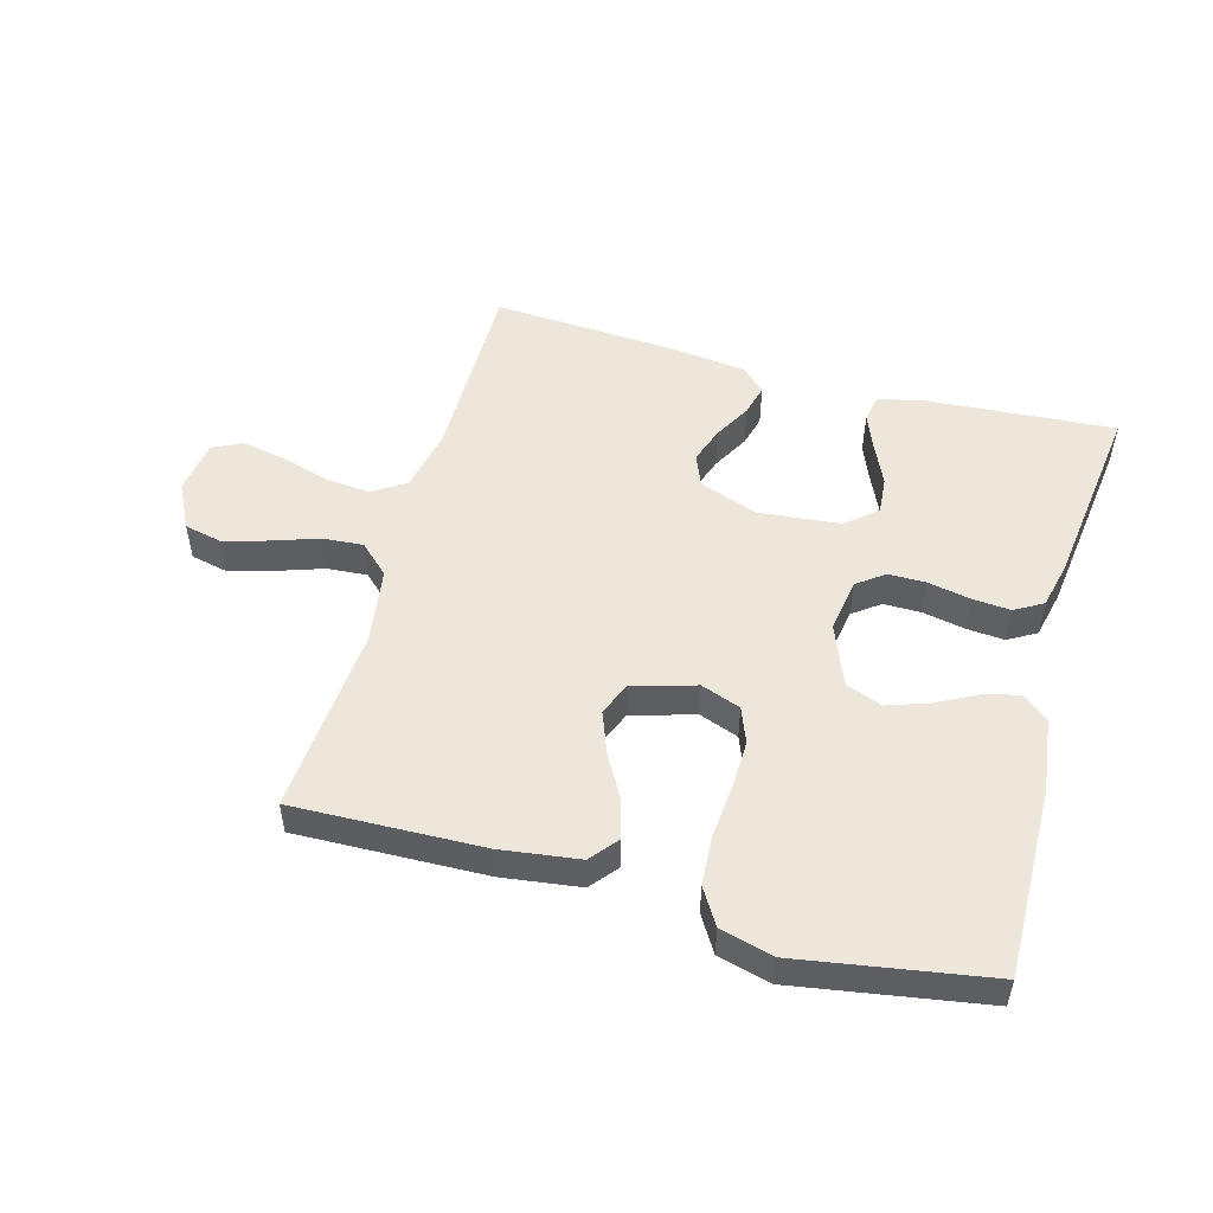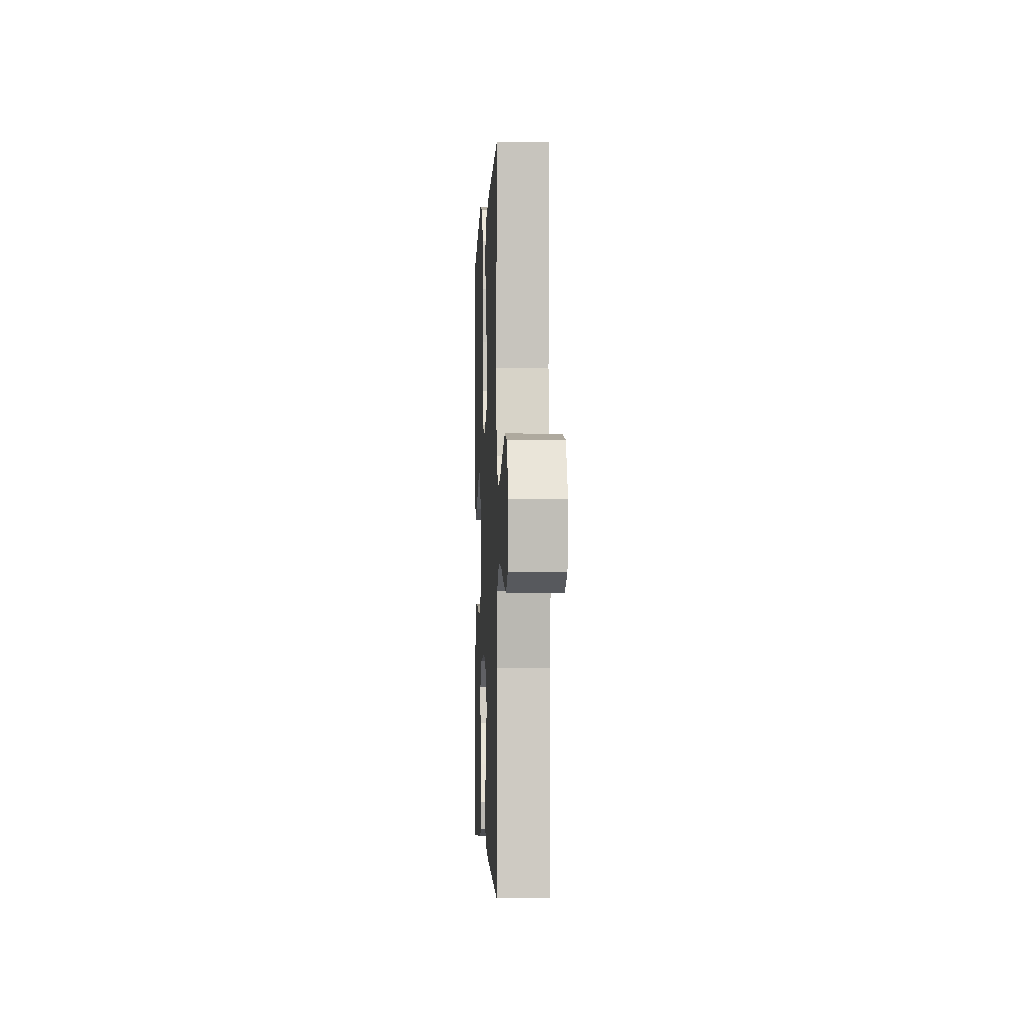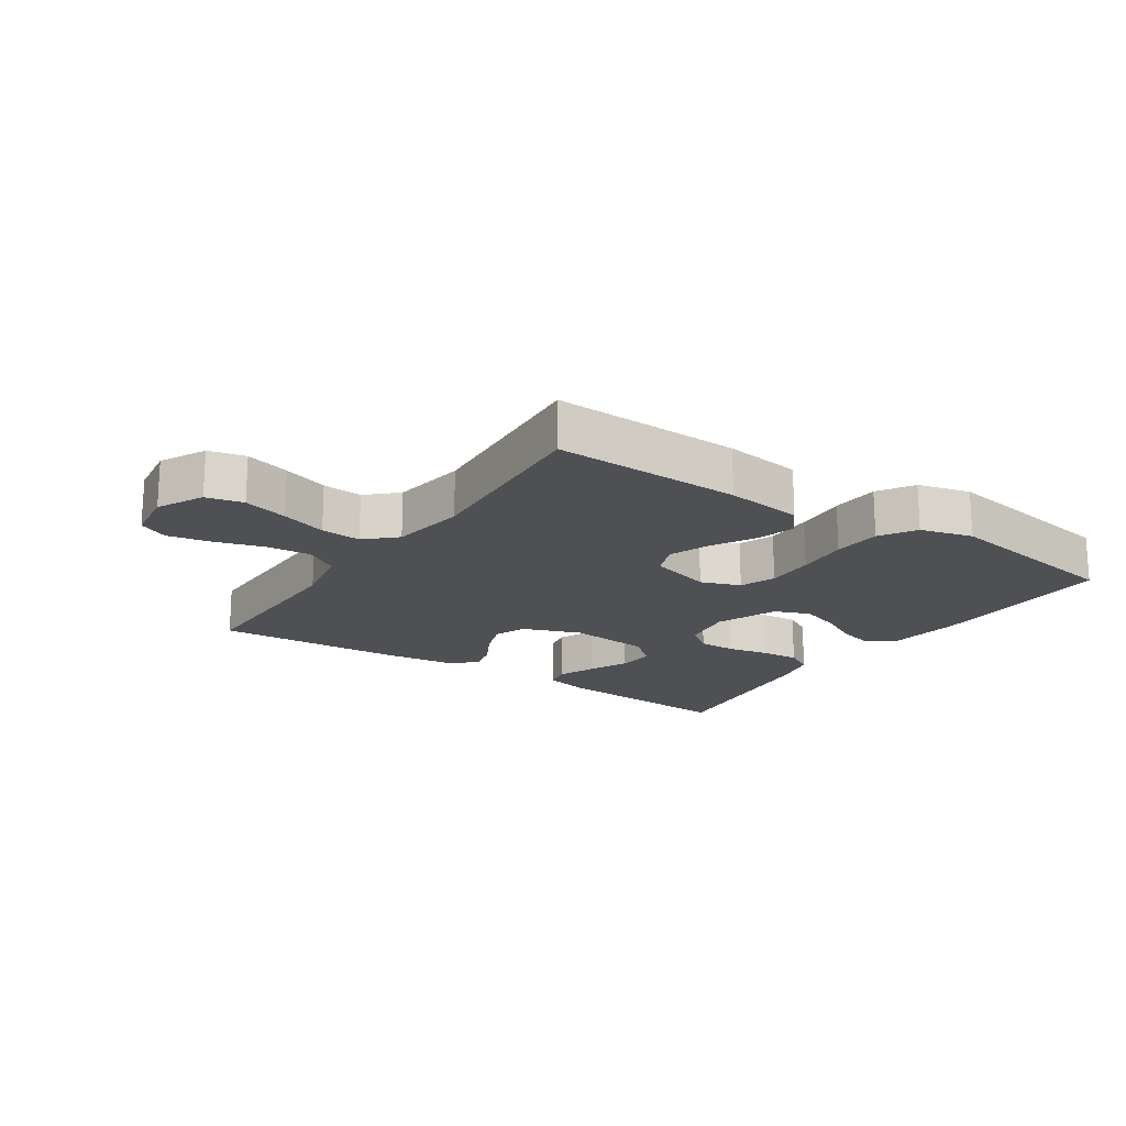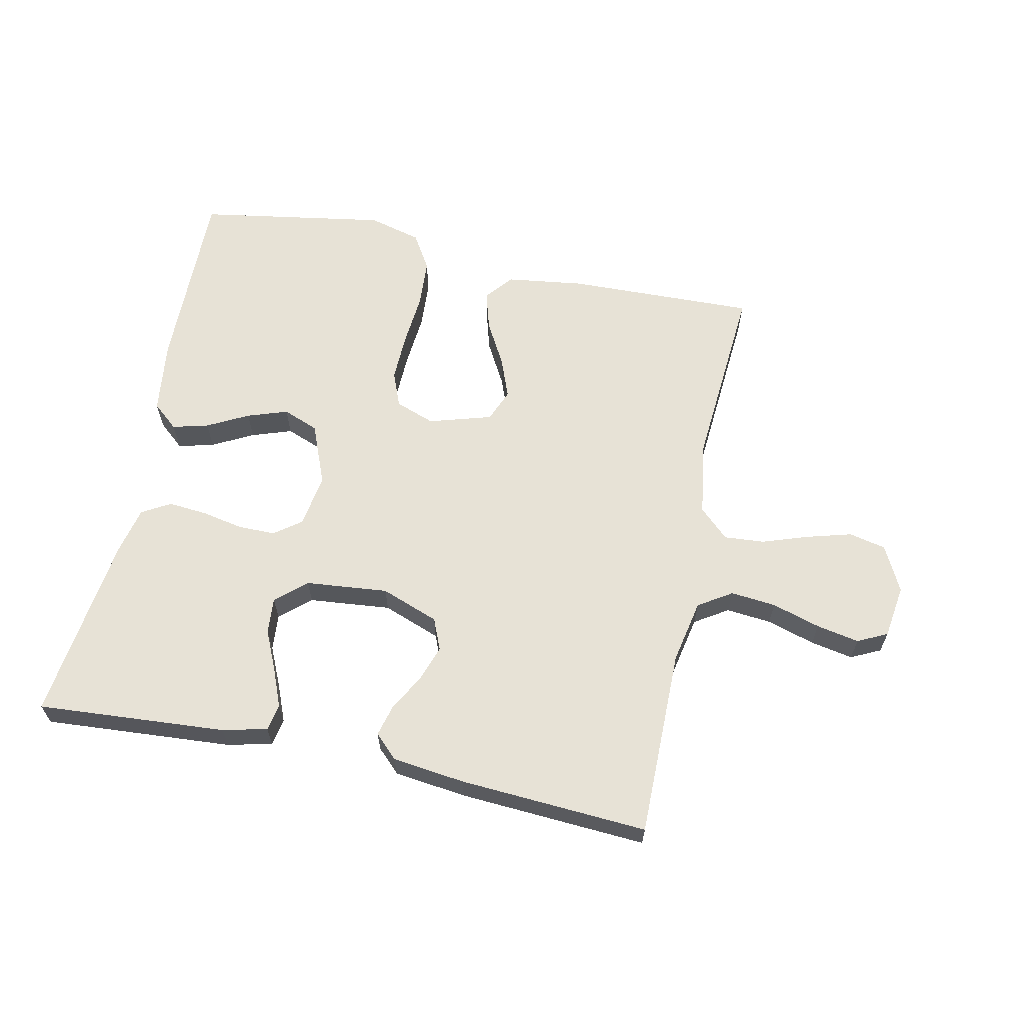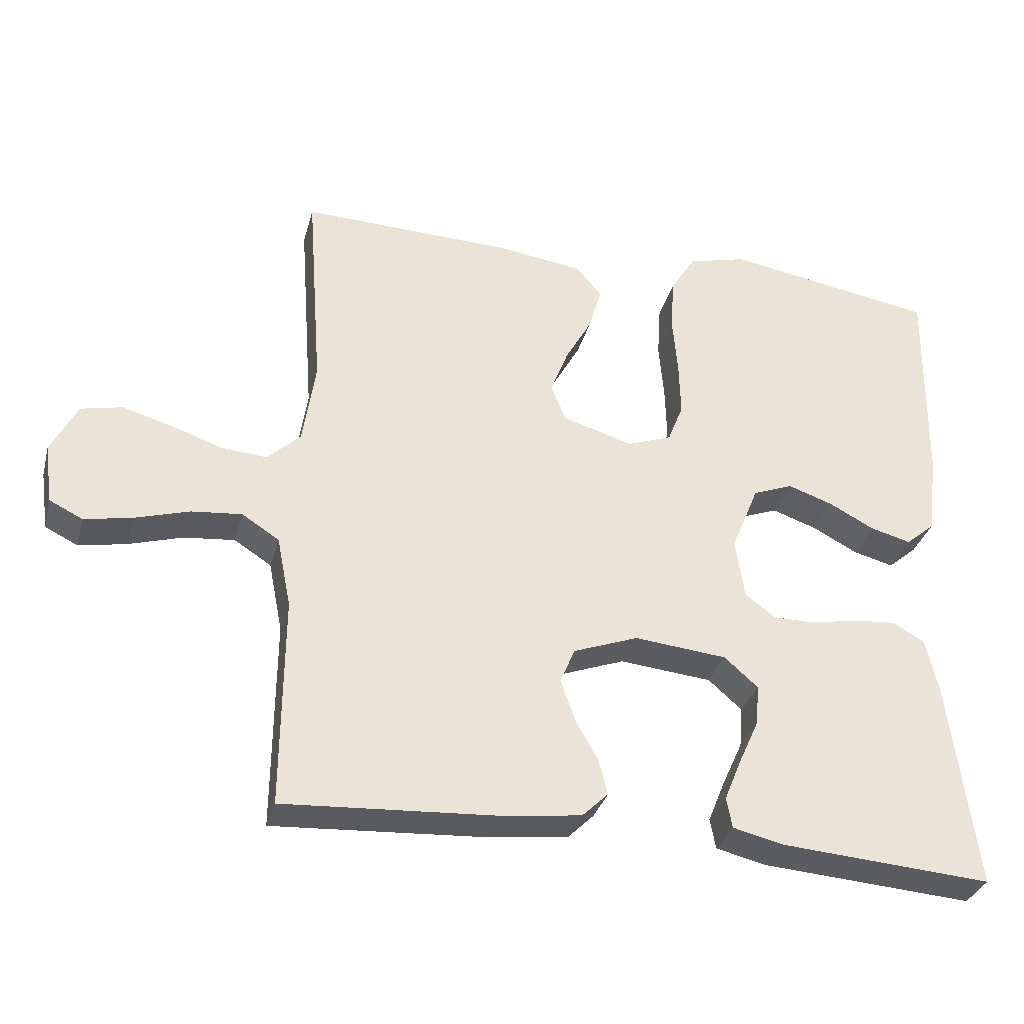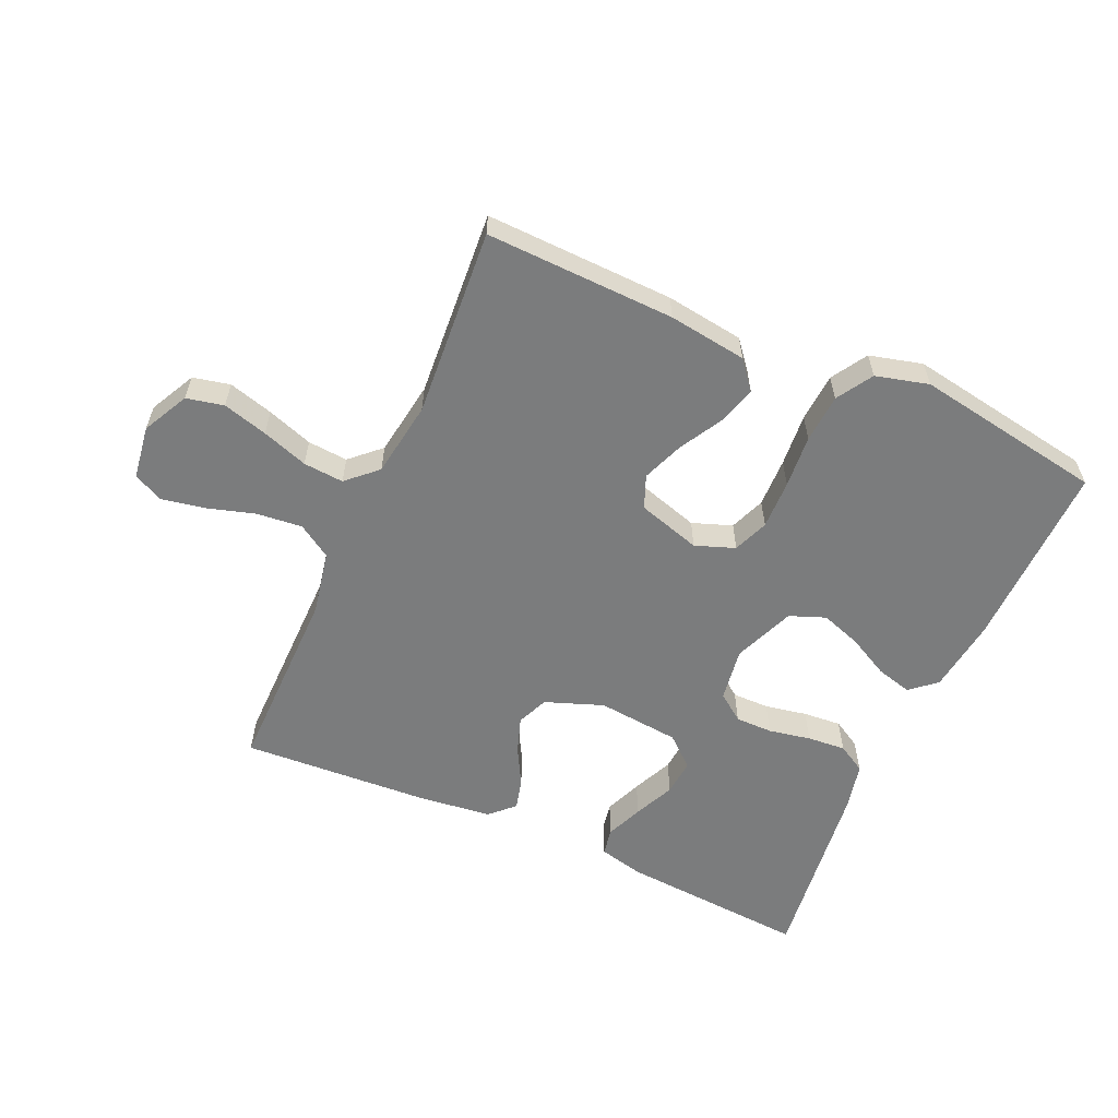
<metadata>
{"format":"obj","ext":"obj","renderer":"f3d","projection":"perspective","resolution":1024,"background":"white","views":[{"elev":51.3,"azim":15.6,"up":"+Y"},{"elev":-3.4,"azim":-92.6,"up":"+Z"},{"elev":-18.5,"azim":-33.8,"up":"+Y"},{"elev":63.1,"azim":-168.0,"up":"+Y"},{"elev":-32.9,"azim":-14.5,"up":"+Z"},{"elev":-58.7,"azim":-24.1,"up":"+Y"}]}
</metadata>
<code>
v -0.5 0.07 -0.5
v -0.498 0.07 -0.2
v -0.518 0.07 -0.099
v -0.571 0.07 -0.065
v -0.643 0.07 -0.072
v -0.72 0.07 -0.095
v -0.788 0.07 -0.108
v -0.835 0.07 -0.085
v -0.847 0.07 0
v -0.81 0.07 0.073
v -0.751 0.07 0.086
v -0.68 0.07 0.066
v -0.607 0.07 0.041
v -0.543 0.07 0.036
v -0.496 0.07 0.08
v -0.478 0.07 0.2
v -0.5 0.07 0.5
v -0.2 0.07 0.491
v -0.076 0.07 0.474
v -0.04 0.07 0.43
v -0.058 0.07 0.368
v -0.096 0.07 0.3
v -0.121 0.07 0.235
v -0.1 0.07 0.183
v 0 0.07 0.153
v 0.063 0.07 0.176
v 0.085 0.07 0.232
v 0.083 0.07 0.31
v 0.076 0.07 0.394
v 0.081 0.07 0.471
v 0.116 0.07 0.528
v 0.2 0.07 0.55
v 0.5 0.07 0.5
v 0.495 0.07 0.2
v 0.48 0.07 0.083
v 0.439 0.07 0.048
v 0.382 0.07 0.063
v 0.317 0.07 0.097
v 0.253 0.07 0.119
v 0.196 0.07 0.097
v 0.157 0.07 0
v 0.17 0.07 -0.085
v 0.213 0.07 -0.117
v 0.272 0.07 -0.117
v 0.339 0.07 -0.104
v 0.4 0.07 -0.099
v 0.445 0.07 -0.125
v 0.462 0.07 -0.2
v 0.5 0.07 -0.5
v 0.2 0.07 -0.478
v 0.129 0.07 -0.461
v 0.121 0.07 -0.418
v 0.145 0.07 -0.359
v 0.174 0.07 -0.295
v 0.179 0.07 -0.237
v 0.131 0.07 -0.195
v 0 0.07 -0.182
v -0.092 0.07 -0.216
v -0.113 0.07 -0.266
v -0.093 0.07 -0.324
v -0.061 0.07 -0.382
v -0.048 0.07 -0.432
v -0.085 0.07 -0.468
v -0.2 0.07 -0.482
v -0.5 0 -0.5
v -0.498 0 -0.2
v -0.518 0 -0.099
v -0.571 0 -0.065
v -0.643 0 -0.072
v -0.72 0 -0.095
v -0.788 0 -0.108
v -0.835 0 -0.085
v -0.847 0 0
v -0.81 0 0.073
v -0.751 0 0.086
v -0.68 0 0.066
v -0.607 0 0.041
v -0.543 0 0.036
v -0.496 0 0.08
v -0.478 0 0.2
v -0.5 0 0.5
v -0.2 0 0.491
v -0.076 0 0.474
v -0.04 0 0.43
v -0.058 0 0.368
v -0.096 0 0.3
v -0.121 0 0.235
v -0.1 0 0.183
v 0 0 0.153
v 0.063 0 0.176
v 0.085 0 0.232
v 0.083 0 0.31
v 0.076 0 0.394
v 0.081 0 0.471
v 0.116 0 0.528
v 0.2 0 0.55
v 0.5 0 0.5
v 0.495 0 0.2
v 0.48 0 0.083
v 0.439 0 0.048
v 0.382 0 0.063
v 0.317 0 0.097
v 0.253 0 0.119
v 0.196 0 0.097
v 0.157 0 0
v 0.17 0 -0.085
v 0.213 0 -0.117
v 0.272 0 -0.117
v 0.339 0 -0.104
v 0.4 0 -0.099
v 0.445 0 -0.125
v 0.462 0 -0.2
v 0.5 0 -0.5
v 0.2 0 -0.478
v 0.129 0 -0.461
v 0.121 0 -0.418
v 0.145 0 -0.359
v 0.174 0 -0.295
v 0.179 0 -0.237
v 0.131 0 -0.195
v 0 0 -0.182
v -0.092 0 -0.216
v -0.113 0 -0.266
v -0.093 0 -0.324
v -0.061 0 -0.382
v -0.048 0 -0.432
v -0.085 0 -0.468
v -0.2 0 -0.482
f 63 64 1 2
f 60 61 62 63
f 59 60 63 2
f 58 59 2 3
f 57 58 3 4
f 56 57 4
f 51 52 53 54
f 49 50 51 54
f 49 54 55
f 48 49 55 56
f 44 45 46 47
f 43 44 47 48
f 35 36 37 38
f 35 38 39
f 34 35 39
f 33 34 39
f 32 33 39 40
f 28 29 30 31
f 27 28 31 32
f 19 20 21 22
f 19 22 23
f 16 17 18 19
f 15 16 19 23
f 14 15 23 24
f 10 11 12 13
f 8 9 10 13
f 8 13 14
f 5 6 7 8
f 4 5 8 14
f 43 48 56 4
f 27 32 40 41
f 26 27 41 42
f 25 26 42
f 24 25 42
f 14 24 42
f 4 14 42 43
f 66 65 128 127
f 127 126 125 124
f 66 127 124 123
f 67 66 123 122
f 68 67 122 121
f 68 121 120
f 118 117 116 115
f 118 115 114 113
f 119 118 113
f 120 119 113 112
f 111 110 109 108
f 112 111 108 107
f 102 101 100 99
f 103 102 99
f 103 99 98
f 103 98 97
f 104 103 97 96
f 95 94 93 92
f 96 95 92 91
f 86 85 84 83
f 87 86 83
f 83 82 81 80
f 87 83 80 79
f 88 87 79 78
f 77 76 75 74
f 77 74 73 72
f 78 77 72
f 72 71 70 69
f 78 72 69 68
f 68 120 112 107
f 105 104 96 91
f 106 105 91 90
f 106 90 89
f 106 89 88
f 106 88 78
f 107 106 78 68
f 1 65 66 2
f 2 66 67 3
f 3 67 68 4
f 4 68 69 5
f 5 69 70 6
f 6 70 71 7
f 7 71 72 8
f 8 72 73 9
f 9 73 74 10
f 10 74 75 11
f 11 75 76 12
f 12 76 77 13
f 13 77 78 14
f 14 78 79 15
f 15 79 80 16
f 16 80 81 17
f 17 81 82 18
f 18 82 83 19
f 19 83 84 20
f 20 84 85 21
f 21 85 86 22
f 22 86 87 23
f 23 87 88 24
f 24 88 89 25
f 25 89 90 26
f 26 90 91 27
f 27 91 92 28
f 28 92 93 29
f 29 93 94 30
f 30 94 95 31
f 31 95 96 32
f 32 96 97 33
f 33 97 98 34
f 34 98 99 35
f 35 99 100 36
f 36 100 101 37
f 37 101 102 38
f 38 102 103 39
f 39 103 104 40
f 40 104 105 41
f 41 105 106 42
f 42 106 107 43
f 43 107 108 44
f 44 108 109 45
f 45 109 110 46
f 46 110 111 47
f 47 111 112 48
f 48 112 113 49
f 49 113 114 50
f 50 114 115 51
f 51 115 116 52
f 52 116 117 53
f 53 117 118 54
f 54 118 119 55
f 55 119 120 56
f 56 120 121 57
f 57 121 122 58
f 58 122 123 59
f 59 123 124 60
f 60 124 125 61
f 61 125 126 62
f 62 126 127 63
f 63 127 128 64
f 64 128 65 1

</code>
